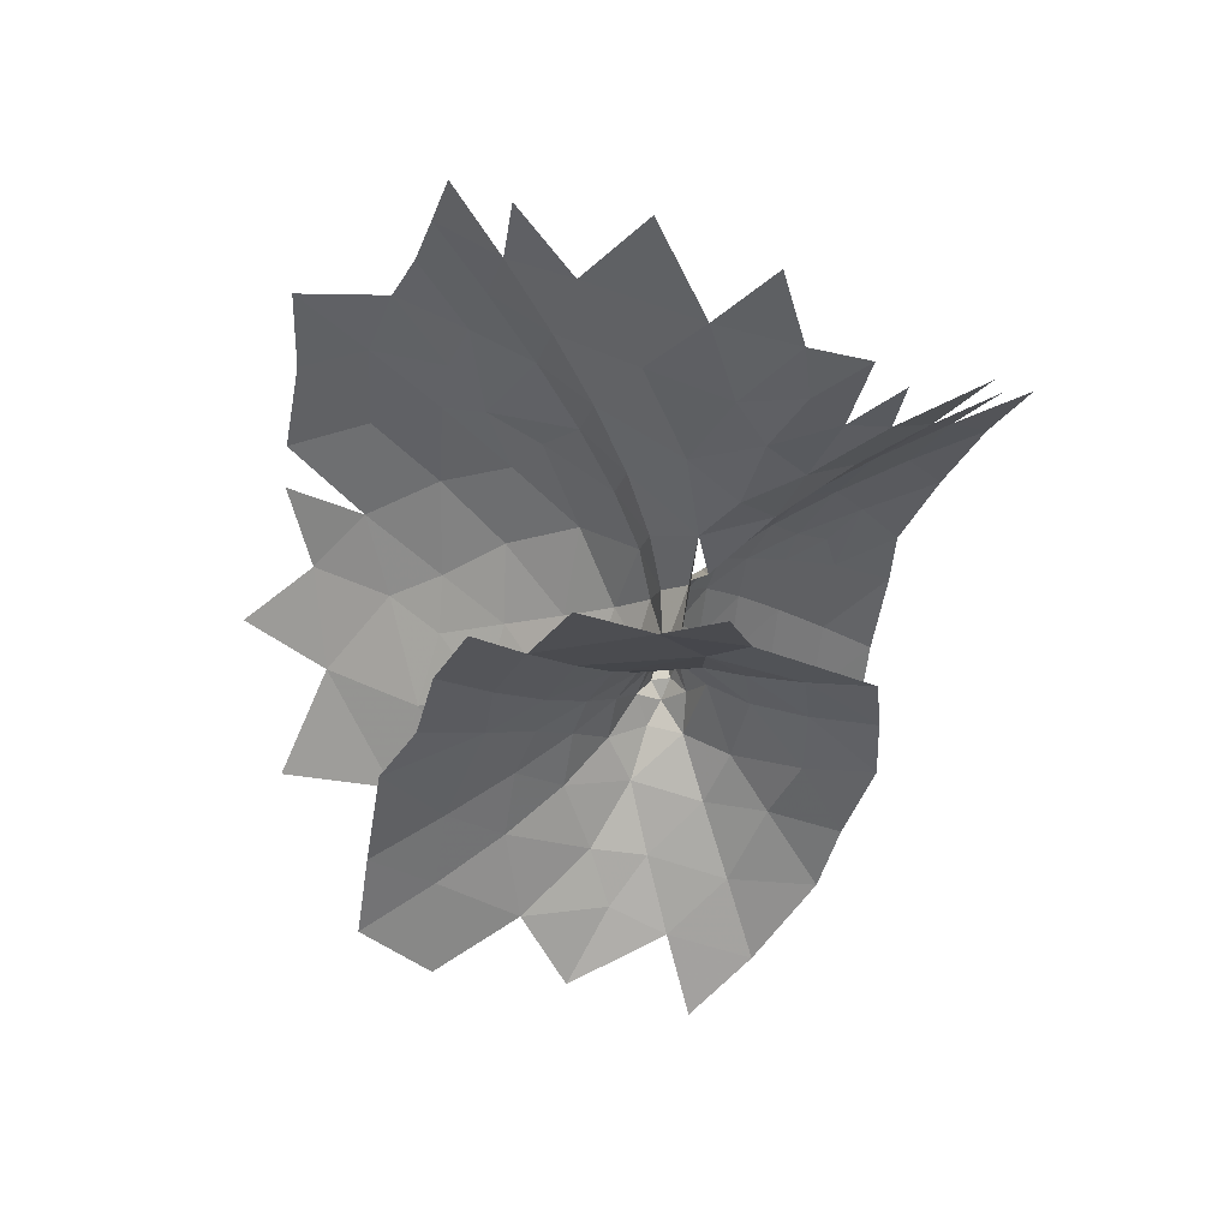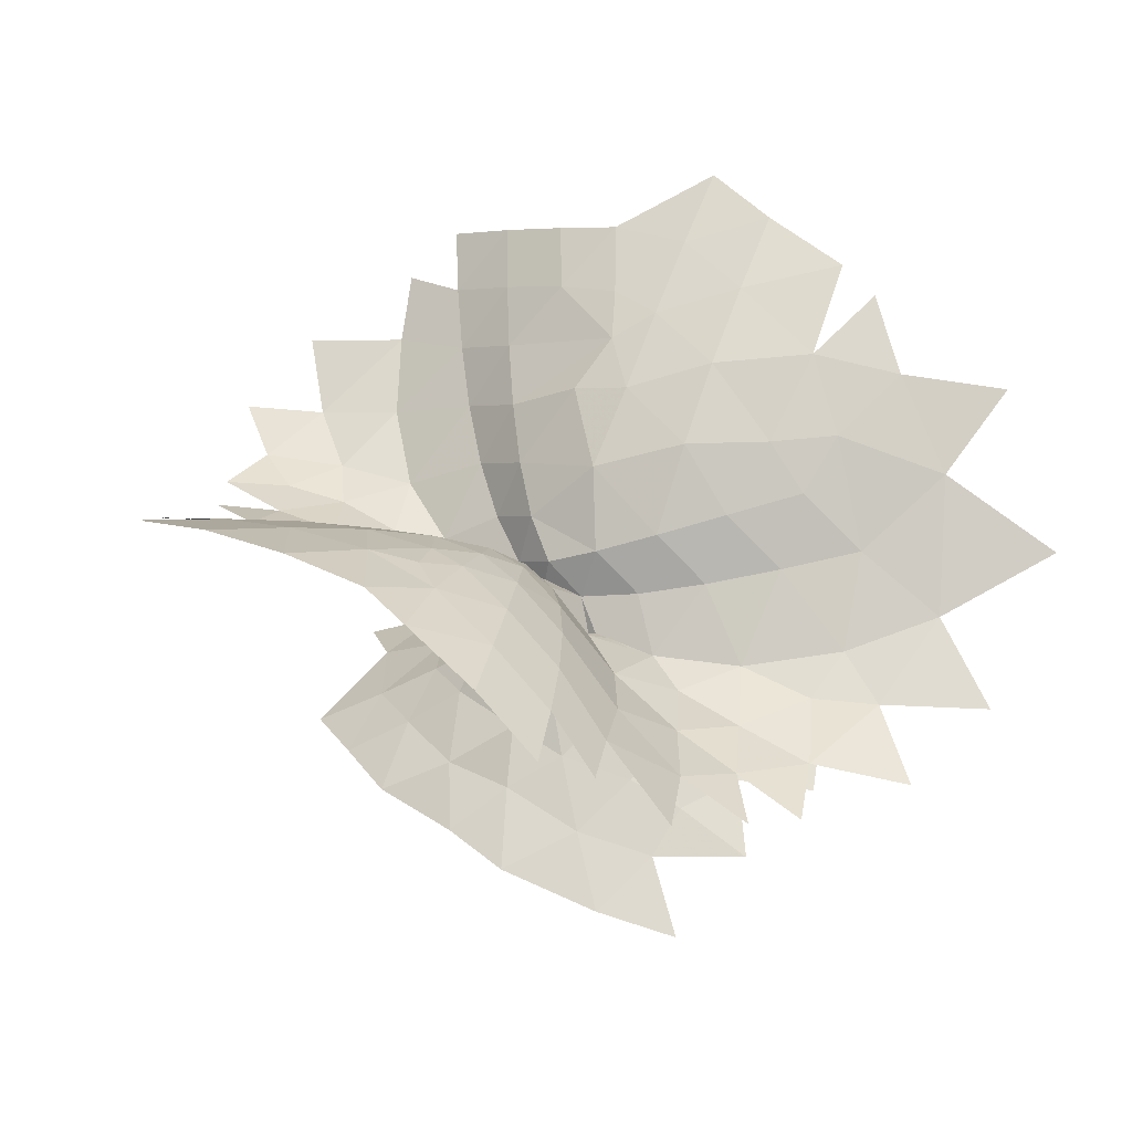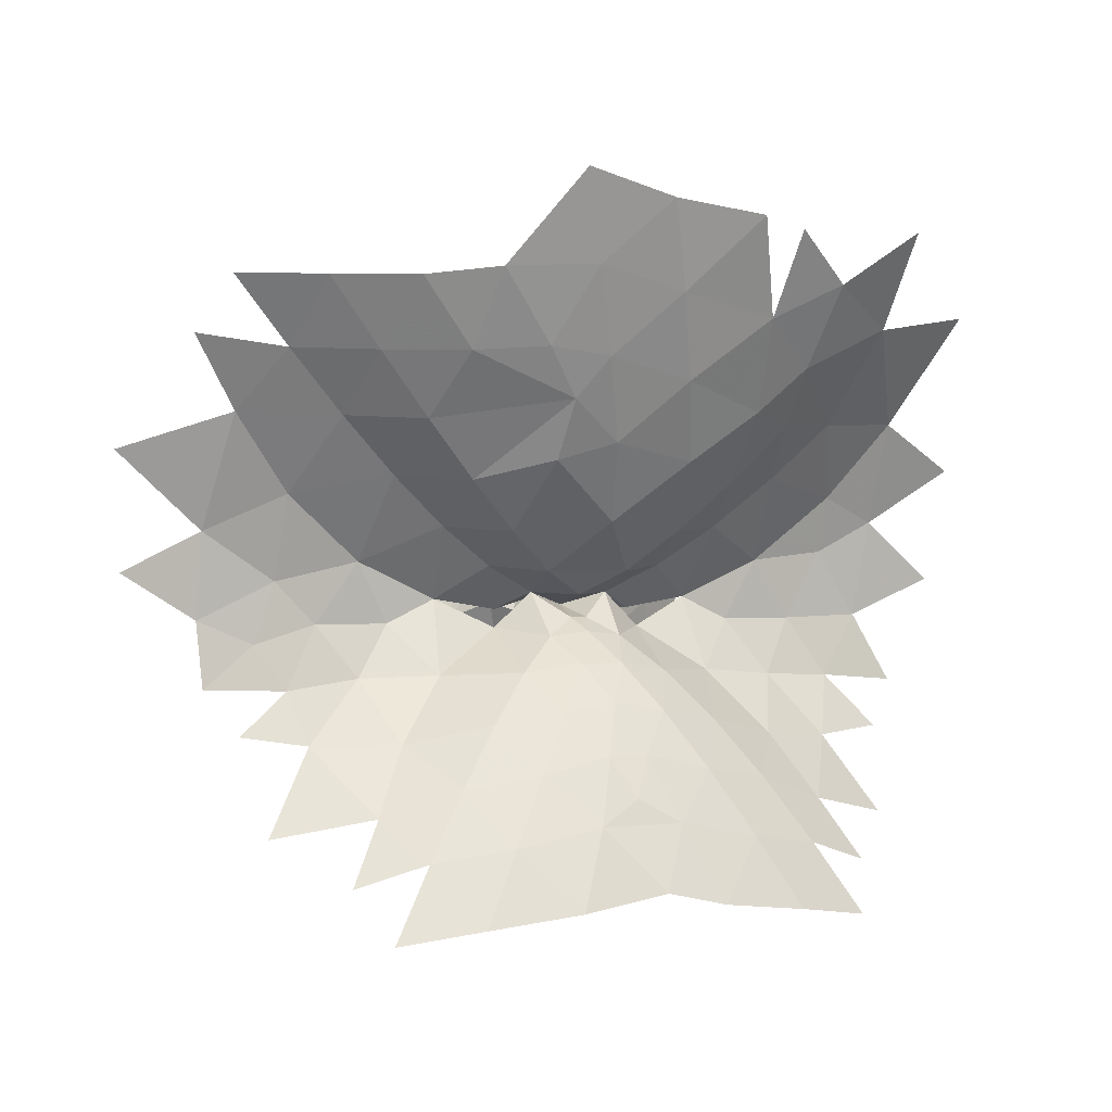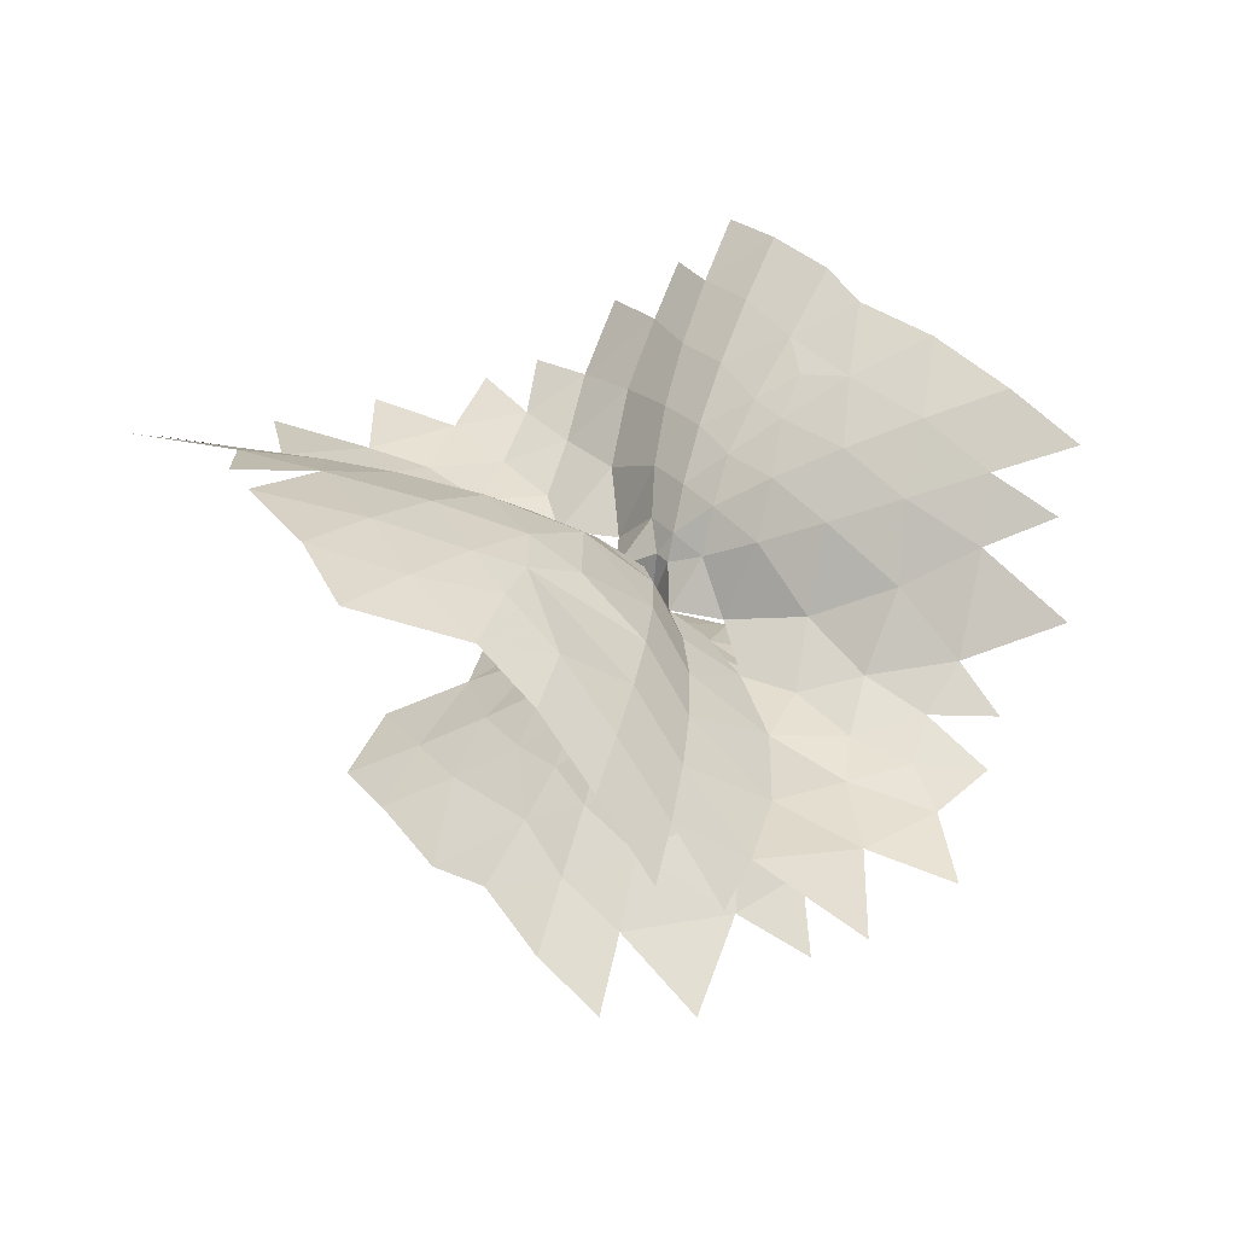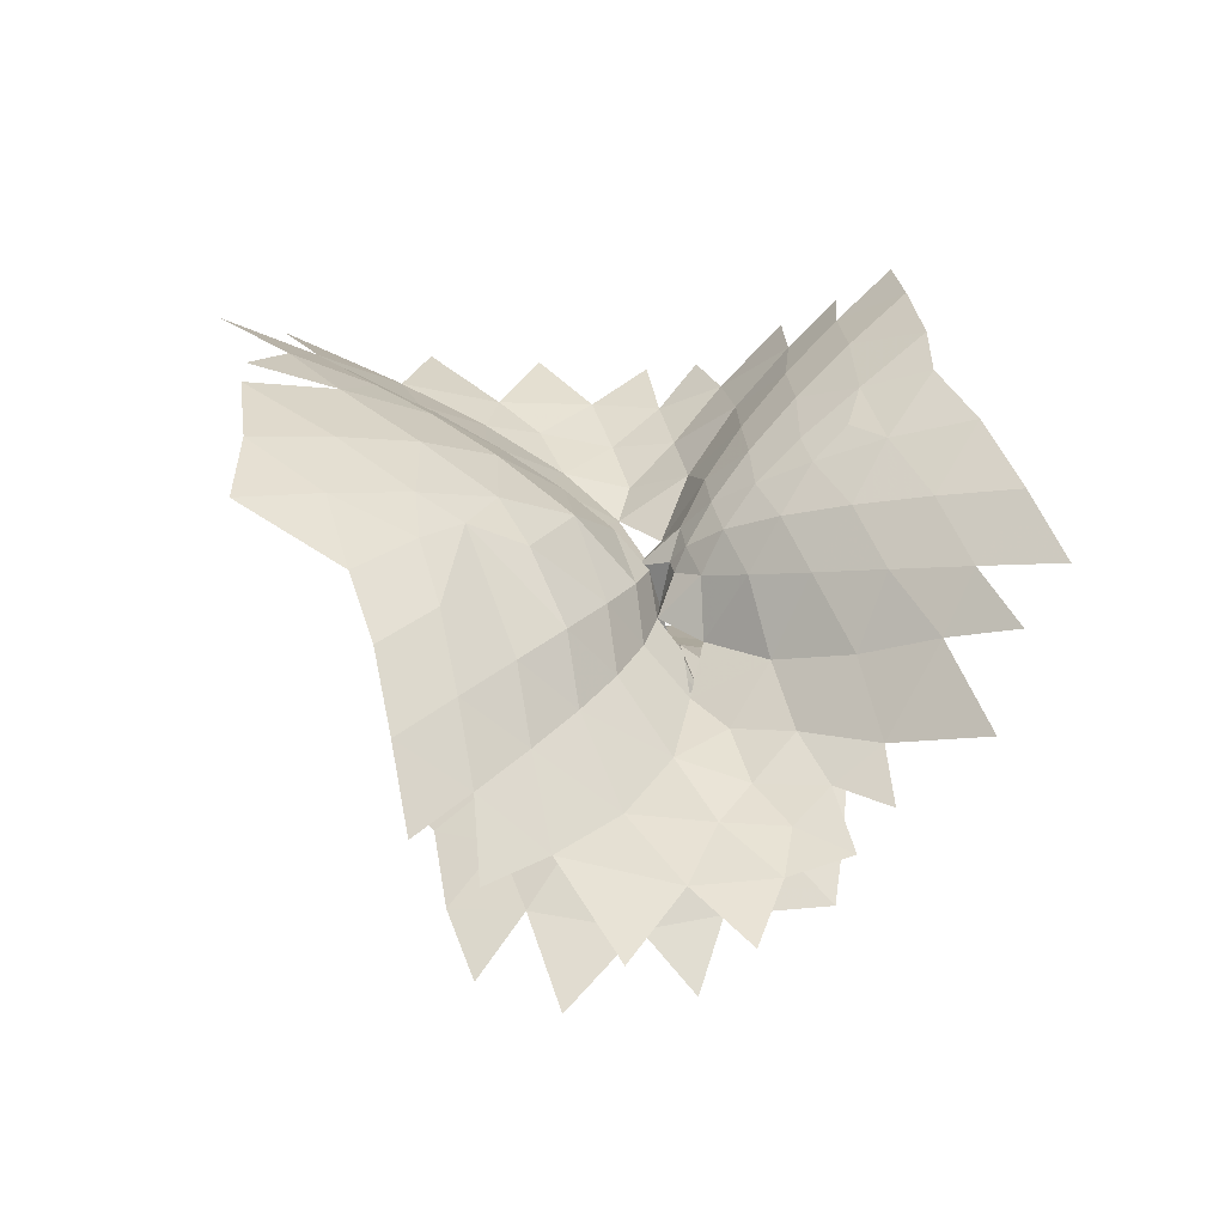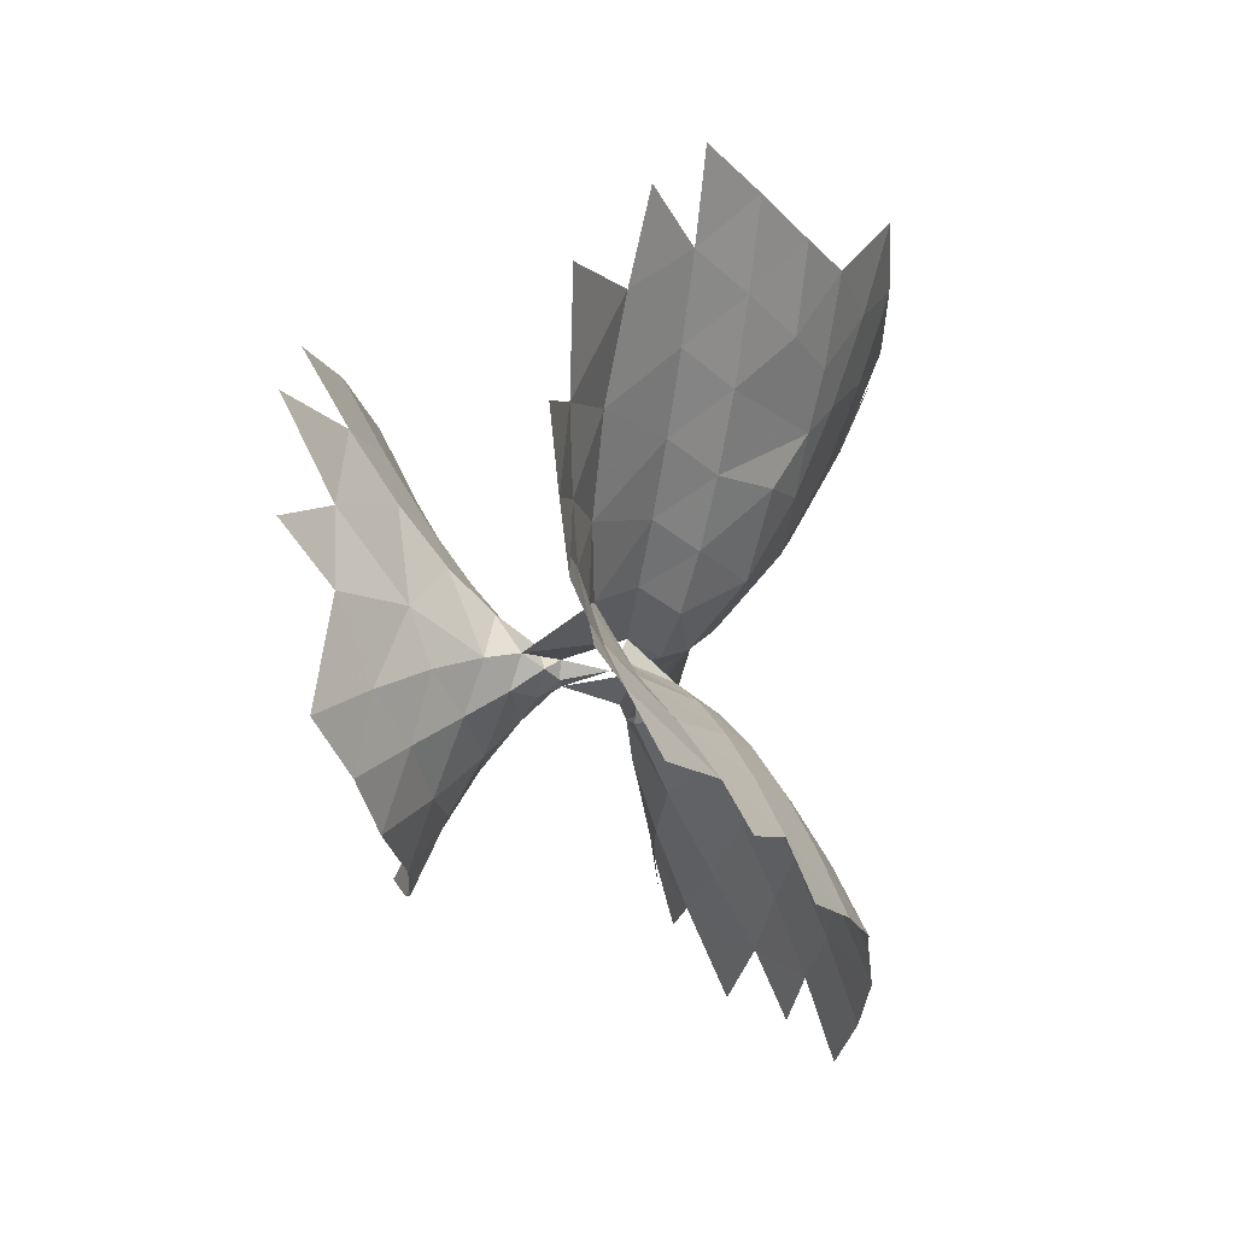
<metadata>
{"format":"obj","ext":"obj","renderer":"f3d","projection":"perspective","resolution":1024,"background":"white","views":[{"elev":-43.8,"azim":73.5,"up":"+Y"},{"elev":43.2,"azim":-141.2,"up":"+Y"},{"elev":0.5,"azim":156.3,"up":"+Z"},{"elev":41.2,"azim":51.1,"up":"+Y"},{"elev":39.8,"azim":76.2,"up":"+Y"},{"elev":-23.7,"azim":95.9,"up":"+Z"}]}
</metadata>
<code>
v 0 0 0
v 0 0.243 0.05876
v 0.2166 0.1032 0.07037
v 0.04419 0.2384 -0.06082
v -0.04419 0.2384 -0.06082
v -0.2166 0.1032 0.07037
v 0 -0.243 0.05876
v -0.09159 -0.2307 0.02976
v -0.03958 -0.2408 -0.05448
v 0.03958 -0.2408 -0.05448
v 0.09159 -0.2307 0.02976
v 0.2232 0.3573 0.1847
v -1.498e-21 0.3624 -0.1313
v -0.2232 0.3573 0.1847
v -0.09132 -0.347 0.1077
v -0.1489 -0.3003 -0.03842
v 1.944e-21 -0.3514 -0.1235
v 0.1489 -0.3003 -0.03842
v 0.09132 -0.347 0.1077
v 0.4916 0.1825 0.2127
v 0.1997 0.3265 -0.1562
v -0.1997 0.3265 -0.1562
v -0.4916 0.1825 0.2127
v 2.418e-20 0.6642 0.4411
v 0.4713 0.4702 0.3916
v 0.3881 0.002831 -0.02065
v 0.1158 0.5282 -0.2914
v -0.1158 0.5282 -0.2914
v -0.3881 0.002831 -0.02065
v -0.4713 0.4702 0.3916
v -1.183e-20 -0.4913 0.2414
v -0.2502 -0.3972 0.005428
v -0.1926 -0.459 -0.1654
v 0.1926 -0.459 -0.1654
v 0.2502 -0.3972 0.005428
v 0.7842 0.2761 0.419
v 0.7313 0.002503 0.03659
v 0.4176 0.07655 -0.1157
v 0.4017 0.4522 -0.3388
v -0.4017 0.4522 -0.3388
v -0.4176 0.07655 -0.1157
v -0.7313 0.002503 0.03659
v -0.7842 0.2761 0.419
v 0.2515 -0.527 0.2093
v -0.2515 -0.527 0.2093
v -0.3744 0.8177 0.7494
v 0.3744 0.8177 0.7494
v 0.7358 0.5786 0.6522
v 0.2793 0.6911 -0.5311
v 1.33e-20 0.6953 -0.4834
v -0.2793 0.6911 -0.5311
v -0.7358 0.5786 0.6522
v 0.1238 -0.6627 0.4274
v -0.1238 -0.6627 0.4274
v -0.4588 -0.5962 0.02988
v 0.3998 -0.5536 -0.07382
v 0.08741 0.9129 0.8376
v 1.085 0.3721 0.676
v 1.164 0.04097 0.2355
v 0.7741 0.2073 -0.3551
v 0.6214 0.5903 -0.591
v -0.6214 0.5903 -0.591
v -0.7741 0.2073 -0.3551
v -1.164 0.04097 0.2355
v -1.085 0.3721 0.676
v 0.4369 -0.7321 0.384
v -0.4369 -0.7321 0.384
v -0.4085 -0.6913 -0.3363
v 0.3246 -0.6556 -0.3401
v -0.7446 0.8578 1.008
v -0.2512 1.058 1.149
v 0.3524 0.9942 1.049
v 1.012 0.6782 0.952
v 0.9946 0.008087 -0.08944
v 0.4659 0.8434 -0.8302
v 0.1026 0.8581 -0.7425
v -0.1026 0.8581 -0.7425
v -0.4659 0.8434 -0.8302
v -0.9946 0.008087 -0.08944
v -1.012 0.6782 0.952
v 0.2786 -0.8501 0.6755
v 1.114e-19 -0.8041 0.6465
v -0.2786 -0.8501 0.6755
v -0.7519 -0.8406 0.1553
v -0.7362 -0.8271 -0.1404
v -0.09844 -0.6233 -0.3807
v 0.617 -0.761 -0.2137
v 0.7766 -0.8457 0.03775
v 0.2129 1.112 1.256
v 1.389 0.4647 0.9712
v 1.572 0.137 0.5822
v 1.386 0.004206 -0.08986
v 1.053 0.4063 -0.6911
v 0.8471 0.728 -0.8962
v -0.8471 0.728 -0.8962
v -1.053 0.4063 -0.6911
v -1.386 0.004206 -0.08986
v -1.572 0.137 0.5822
v -1.389 0.4647 0.9712
v 0.6438 -0.9402 0.6259
v -0.6438 -0.9402 0.6259
v -0.6871 -0.9273 -0.5491
v -0.25 -0.8121 -0.6199
v 0.1248 -0.824 -0.6695
v 0.5314 -0.862 -0.5557
v -1.016 0.8893 1.242
v -0.6803 1.132 1.471
v -0.1234 1.252 1.573
v 0.5263 1.085 1.299
v 1.297 0.768 1.28
v 1.603 0.007083 0.1349
v 1.182 0.09675 -0.3679
v 0.6653 0.9838 -1.171
v 0.2212 1.028 -1.081
v -1.173e-19 0.9759 -0.9524
v -0.2212 1.028 -1.081
v -0.6653 0.9838 -1.171
v -1.211 0.1065 -0.3951
v -1.576 0.03138 0.2792
v 0.4659 -1.04 0.971
v 0.08921 -0.9581 0.9137
v -0.4659 -1.04 0.971
v -1.071 -1.096 0.4296
v -0.9928 -0.9952 -0.0138
v -1.047 -1.063 -0.3379
v 0.8763 -0.9794 -0.4098
v 1.148 -1.132 0.3865
v 0.3449 1.282 1.69
v 0.8914 0.9639 1.276
v 1.695 0.5516 1.295
v 1.888 0.2729 0.9888
v 1.995 0.03876 0.3929
v 1.716 0.01202 -0.1882
v 1.559 0.07441 -0.4252
v 1.488 0.2195 -0.6989
v 1.251 0.6039 -1.038
v 1.074 0.8597 -1.24
v -1.074 0.8597 -1.24
v -1.251 0.6039 -1.038
v -1.481 0.2437 -0.7332
v -1.597 0.06664 -0.4124
v -1.817 0.001779 -0.07665
v -1.89 0.05513 0.4436
v -1.888 0.2729 0.9888
v -1.558 0.7569 1.471
v 0.8689 -1.142 0.9167
v -0.8689 -1.142 0.9167
v -1.002 -1.152 -0.7774
v -0.4784 -1.032 -0.9479
v -0.1091 -0.9765 -0.9474
v 0.4022 -1.011 -0.9385
v 0.7861 -1.069 -0.8025
v 1.167 -1.109 -0.04742
v -1.116 1.09 1.665
v -0.5185 1.365 1.959
v 0.006217 1.418 2.011
v 0.8124 1.189 1.667
v 1.178 1.045 1.625
v 1.586 0.8486 1.629
v 2.015 0.0009076 -0.06072
v 0.8727 1.113 -1.543
v 0.3899 1.191 -1.48
v -0.3899 1.191 -1.48
v -0.8727 1.113 -1.543
v 0.6794 -1.225 1.299
v 0.197 -1.133 1.266
v -0.1144 -1.173 1.37
v -0.6794 -1.225 1.299
v -1.349 -1.323 0.809
v -1.373 -1.237 0.1014
v -1.381 -1.29 -0.5571
v 1.165 -1.194 -0.6438
v 1.495 -1.312 0.1741
v 1.403 -1.358 0.8528
v -0.7665 1.303 1.911
v 0.4781 1.434 2.134
v 2 0.6319 1.639
v 2.13 0.4033 1.363
v 2.456 0.1055 0.7979
v 2.408 0.00586 0.1844
v 1.992 0.04266 -0.4114
v 1.825 0.1263 -0.6487
v 1.759 0.4094 -1.138
v 1.434 0.7464 -1.359
v 1.302 0.9834 -1.613
v -0.0673 1.185 -1.406
v -1.302 0.9834 -1.613
v -1.434 0.7464 -1.359
v -1.729 0.4294 -1.148
v -1.872 0.1396 -0.6997
v -2.019 0.04909 -0.4473
v -2.299 0.002834 0.1224
v -2.373 0.09727 0.7402
v -2.211 0.4958 1.576
v -1.6 1.043 1.963
v 1.108 -1.335 1.241
v -1.108 -1.335 1.241
f 1 2 3
f 3 4 1
f 4 5 1
f 5 6 1
f 6 2 1
f 1 7 8
f 8 9 1
f 9 10 1
f 10 11 1
f 11 7 1
f 2 12 3
f 4 13 5
f 6 14 2
f 7 15 8
f 8 16 9
f 9 17 10
f 10 18 11
f 11 19 7
f 2 14 12
f 12 20 3
f 4 21 13
f 13 22 5
f 6 23 14
f 7 19 15
f 15 16 8
f 16 17 9
f 17 18 10
f 18 19 11
f 14 24 12
f 12 25 20
f 20 26 3
f 4 3 21
f 21 27 13
f 13 28 22
f 22 6 5
f 6 29 23
f 23 30 14
f 19 31 15
f 15 32 16
f 16 33 17
f 17 34 18
f 18 35 19
f 14 30 24
f 24 25 12
f 25 36 20
f 20 37 26
f 26 11 3
f 3 38 21
f 21 39 27
f 27 28 13
f 28 40 22
f 22 41 6
f 6 9 29
f 29 42 23
f 23 43 30
f 19 44 31
f 31 45 15
f 15 45 32
f 32 33 16
f 33 34 17
f 34 35 18
f 35 44 19
f 30 46 24
f 24 47 25
f 25 48 36
f 36 37 20
f 26 35 11
f 38 39 21
f 39 49 27
f 27 50 28
f 28 51 40
f 40 41 22
f 42 43 23
f 43 52 30
f 44 53 31
f 31 54 45
f 45 55 32
f 32 55 33
f 34 56 35
f 35 56 44
f 30 52 46
f 46 57 24
f 24 57 47
f 47 48 25
f 48 58 36
f 36 59 37
f 26 37 35
f 38 60 39
f 39 61 49
f 49 50 27
f 50 51 28
f 51 62 40
f 40 63 41
f 42 64 43
f 43 65 52
f 44 66 53
f 53 54 31
f 54 67 45
f 45 67 55
f 55 68 33
f 34 69 56
f 56 66 44
f 52 70 46
f 46 71 57
f 57 72 47
f 47 72 48
f 48 73 58
f 58 59 36
f 59 74 37
f 38 37 60
f 60 61 39
f 61 75 49
f 49 76 50
f 50 77 51
f 51 78 62
f 62 63 40
f 63 42 41
f 42 79 64
f 64 65 43
f 65 80 52
f 66 81 53
f 53 82 54
f 54 83 67
f 67 84 55
f 55 85 68
f 68 86 33
f 34 86 69
f 69 87 56
f 56 88 66
f 52 80 70
f 70 71 46
f 71 89 57
f 57 89 72
f 72 73 48
f 73 90 58
f 58 91 59
f 59 92 74
f 74 60 37
f 60 93 61
f 61 94 75
f 75 76 49
f 76 77 50
f 77 78 51
f 78 95 62
f 62 96 63
f 63 79 42
f 79 97 64
f 64 98 65
f 65 99 80
f 66 100 81
f 81 82 53
f 82 83 54
f 83 101 67
f 67 101 84
f 84 85 55
f 85 102 68
f 68 103 86
f 86 34 33
f 86 104 69
f 69 105 87
f 87 88 56
f 88 100 66
f 80 106 70
f 70 107 71
f 71 108 89
f 89 109 72
f 73 110 90
f 90 91 58
f 91 111 59
f 59 111 92
f 92 112 74
f 74 112 60
f 60 112 93
f 93 94 61
f 94 113 75
f 75 114 76
f 76 115 77
f 77 116 78
f 78 117 95
f 95 96 62
f 96 118 63
f 63 118 79
f 79 118 97
f 97 119 64
f 64 119 98
f 98 99 65
f 99 106 80
f 100 120 81
f 81 121 82
f 82 121 83
f 83 122 101
f 101 123 84
f 84 124 85
f 85 125 102
f 102 103 68
f 103 104 86
f 104 105 69
f 105 126 87
f 87 126 88
f 88 127 100
f 106 107 70
f 107 108 71
f 108 128 89
f 89 128 109
f 73 129 110
f 110 130 90
f 90 131 91
f 91 132 111
f 111 133 92
f 92 134 112
f 112 135 93
f 93 136 94
f 94 137 113
f 113 114 75
f 114 115 76
f 115 116 77
f 116 117 78
f 117 138 95
f 95 139 96
f 96 140 118
f 118 141 97
f 97 142 119
f 119 143 98
f 98 144 99
f 99 145 106
f 100 146 120
f 120 121 81
f 121 122 83
f 122 147 101
f 101 147 123
f 123 124 84
f 124 125 85
f 125 148 102
f 102 149 103
f 103 150 104
f 104 151 105
f 105 152 126
f 126 153 88
f 88 153 127
f 127 146 100
f 106 154 107
f 107 155 108
f 108 156 128
f 128 157 109
f 73 72 129
f 129 158 110
f 110 159 130
f 130 131 90
f 131 132 91
f 132 160 111
f 111 160 133
f 133 134 92
f 134 135 112
f 135 136 93
f 136 137 94
f 137 161 113
f 113 162 114
f 114 116 115
f 116 163 117
f 117 164 138
f 138 139 95
f 139 140 96
f 140 141 118
f 141 142 97
f 142 143 119
f 143 144 98
f 144 145 99
f 145 154 106
f 146 165 120
f 120 166 121
f 121 167 122
f 122 168 147
f 147 169 123
f 123 170 124
f 124 170 125
f 125 171 148
f 148 149 102
f 149 150 103
f 150 151 104
f 151 152 105
f 152 172 126
f 126 172 153
f 153 173 127
f 127 174 146
f 154 175 107
f 155 156 108
f 156 176 128
f 128 176 157
f 157 129 109
f 72 109 129
f 129 157 158
f 158 159 110
f 159 177 130
f 130 178 131
f 131 179 132
f 132 180 160
f 160 181 133
f 133 181 134
f 134 182 135
f 135 183 136
f 136 184 137
f 137 185 161
f 161 162 113
f 162 186 114
f 114 186 116
f 116 186 163
f 163 164 117
f 164 187 138
f 138 188 139
f 139 189 140
f 140 190 141
f 141 191 142
f 142 192 143
f 143 193 144
f 144 194 145
f 145 195 154
f 146 196 165
f 165 166 120
f 166 167 121
f 167 168 122
f 168 197 147
f 147 197 169

</code>
